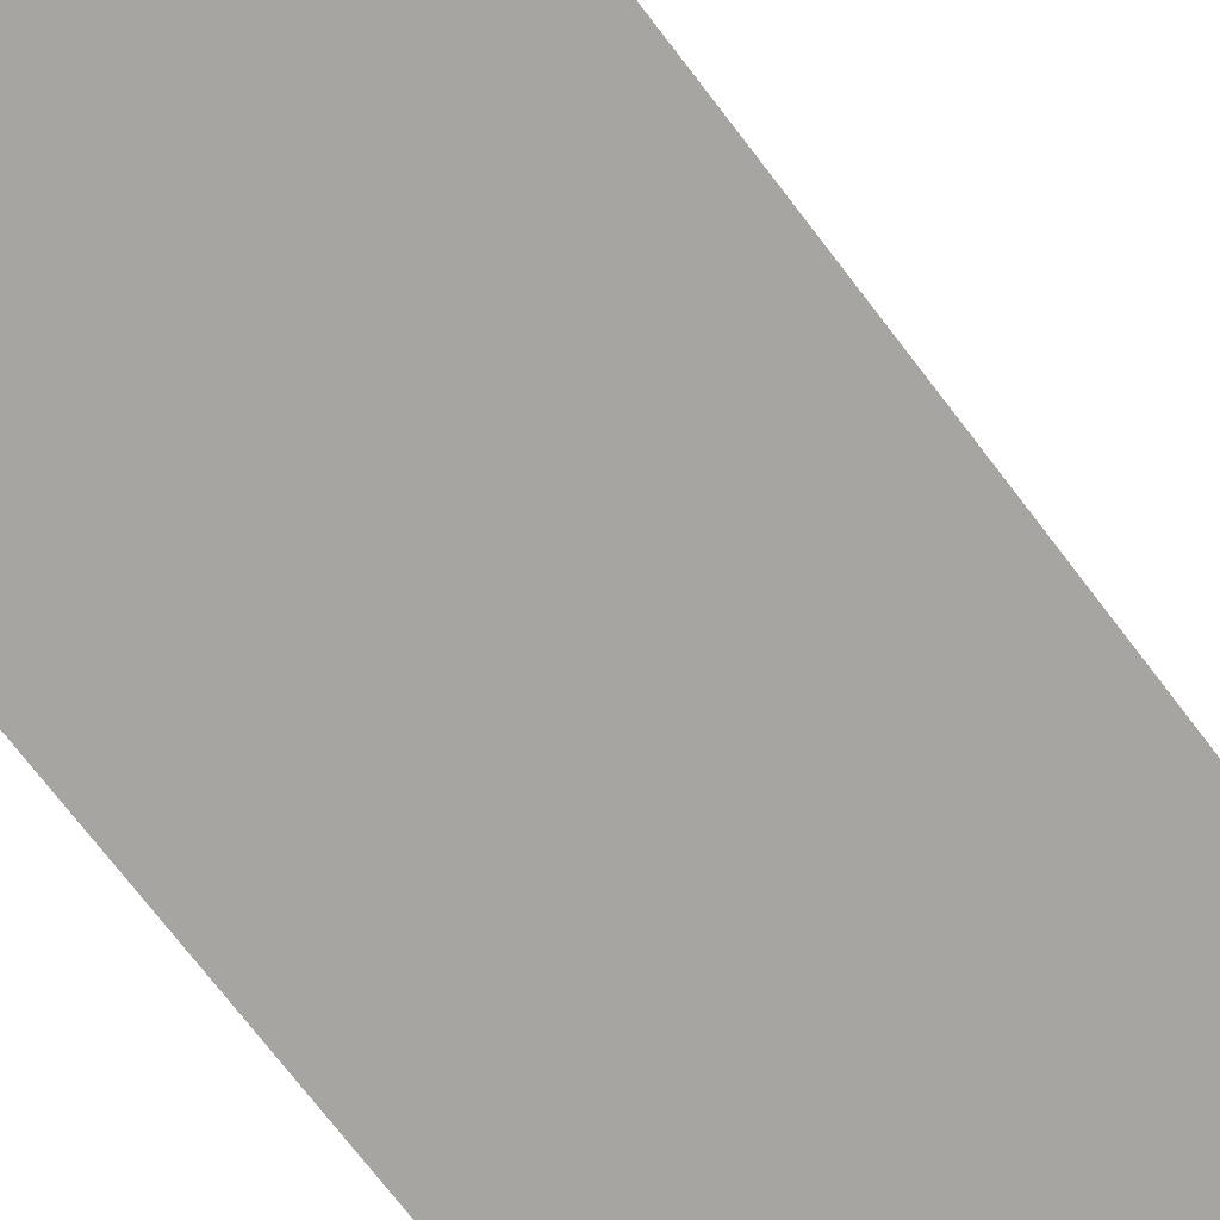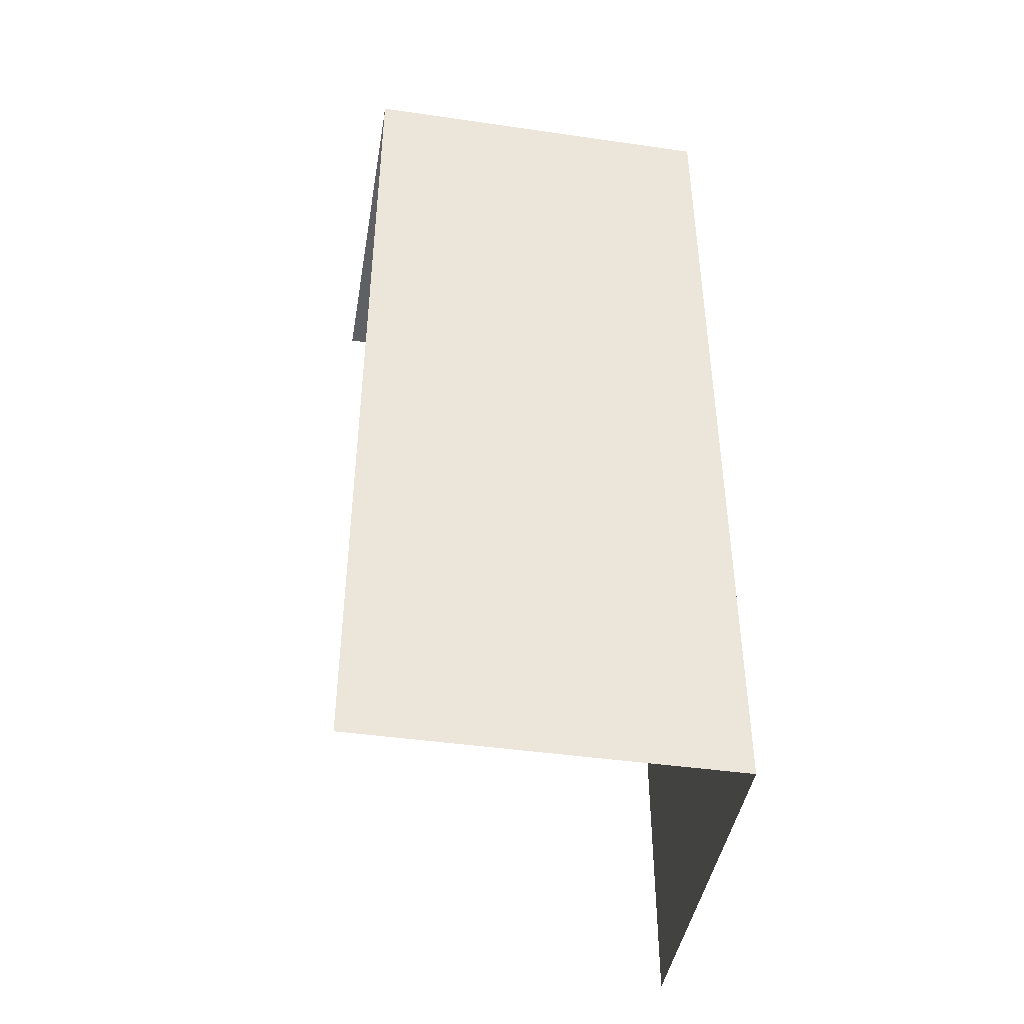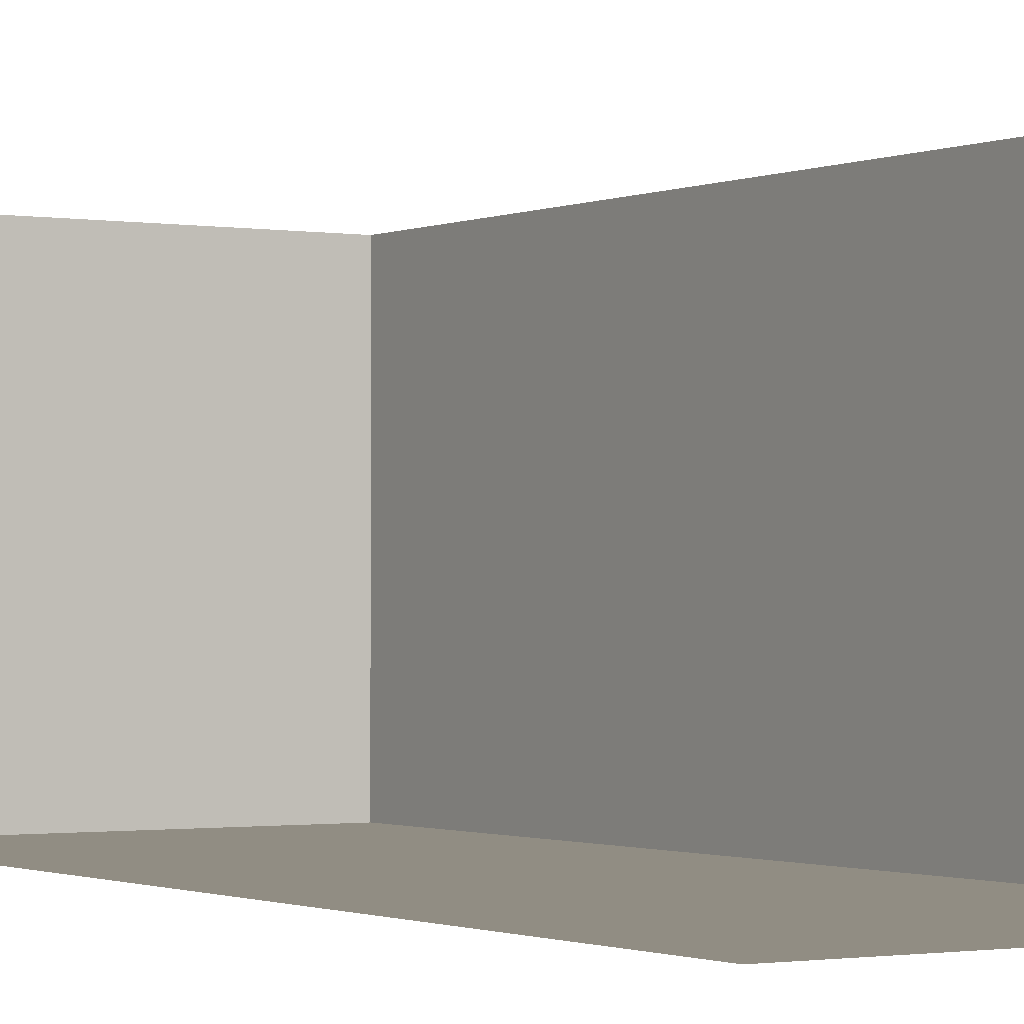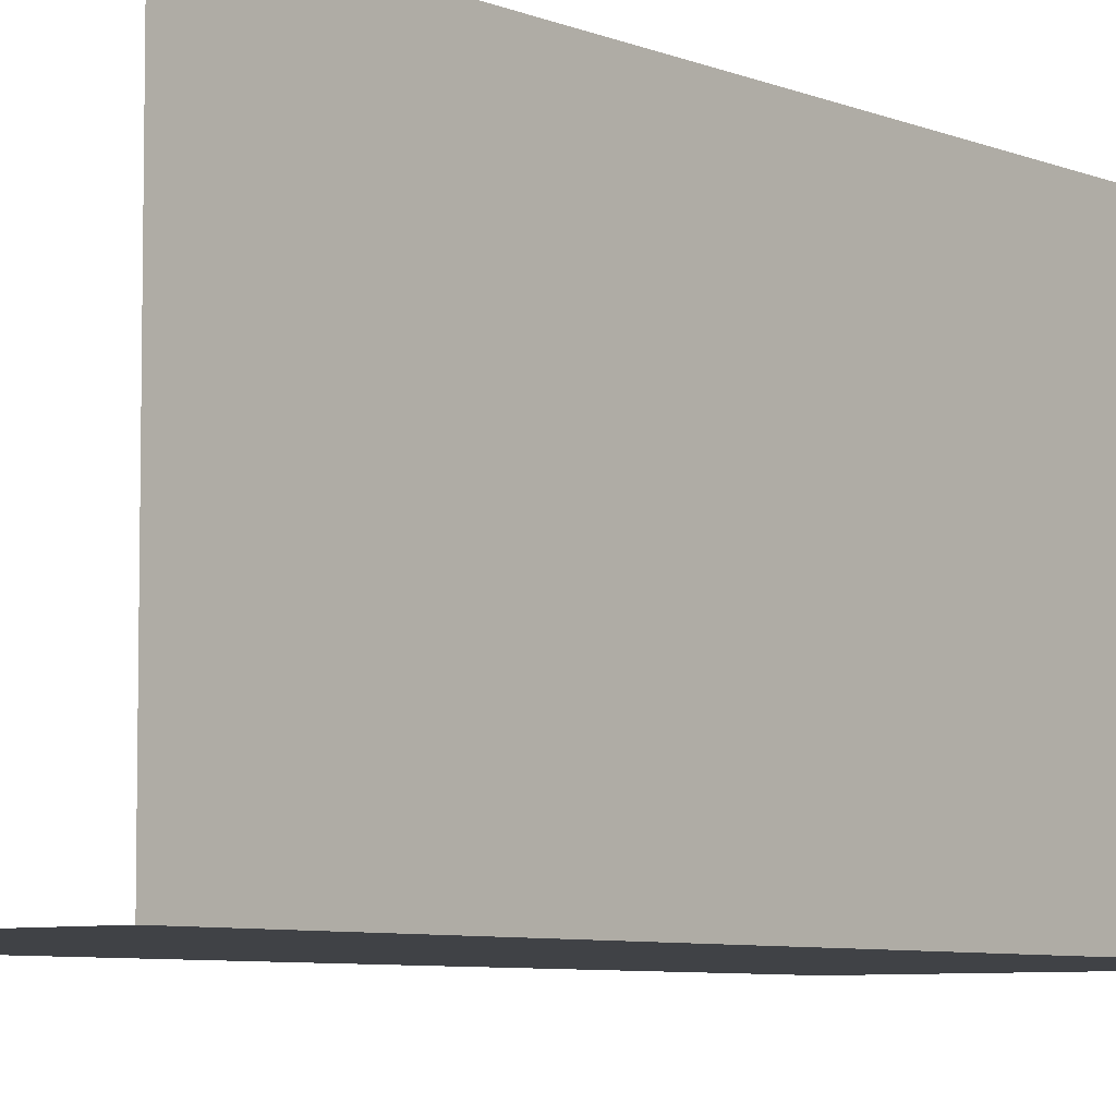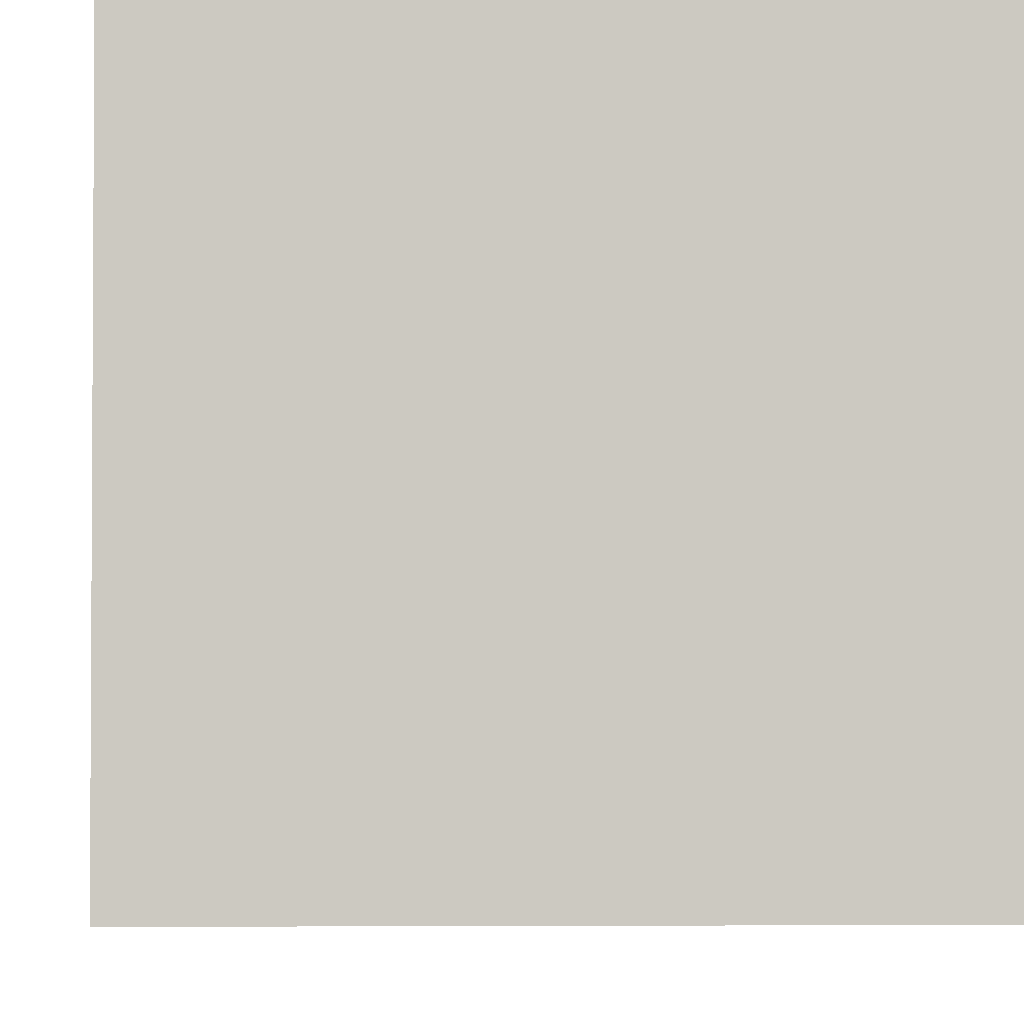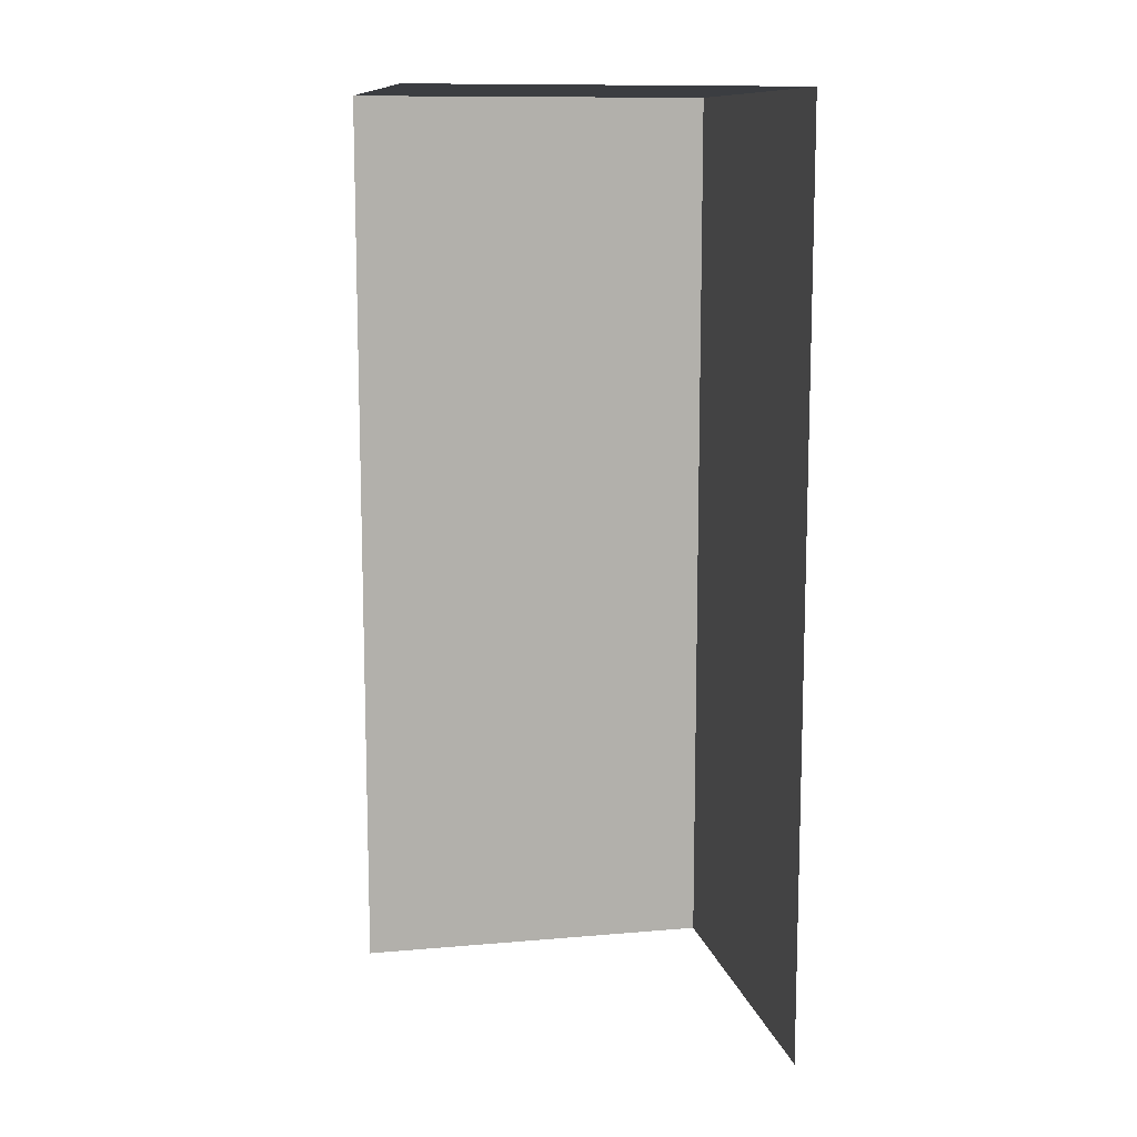
<metadata>
{"format":"obj","ext":"obj","renderer":"f3d","projection":"perspective","resolution":1024,"background":"white","views":[{"elev":-73.7,"azim":-142.5,"up":"+Z"},{"elev":-43.8,"azim":80.4,"up":"+Y"},{"elev":-1.2,"azim":-32.1,"up":"+Z"},{"elev":-6.5,"azim":39.3,"up":"+Z"},{"elev":-2.8,"azim":177.5,"up":"+Z"},{"elev":11.3,"azim":-12.0,"up":"+Y"}]}
</metadata>
<code>
g pb_Mesh219926
v -2 0 -2
v 0 0 -2
v -2 5 -2
v 0 5 -2
v 0 0 -2
v 0 0 0
v 0 5 -2
v 0 5 0
v 0 5 0
v -2 5 0
v 0 5 -2
v -2 5 -2
g pb_Mesh219926_0
g pb_Mesh219926_1
f 3 2 1
f 3 4 2
f 7 6 5
f 7 8 6
f 11 10 9
f 11 12 10

</code>
